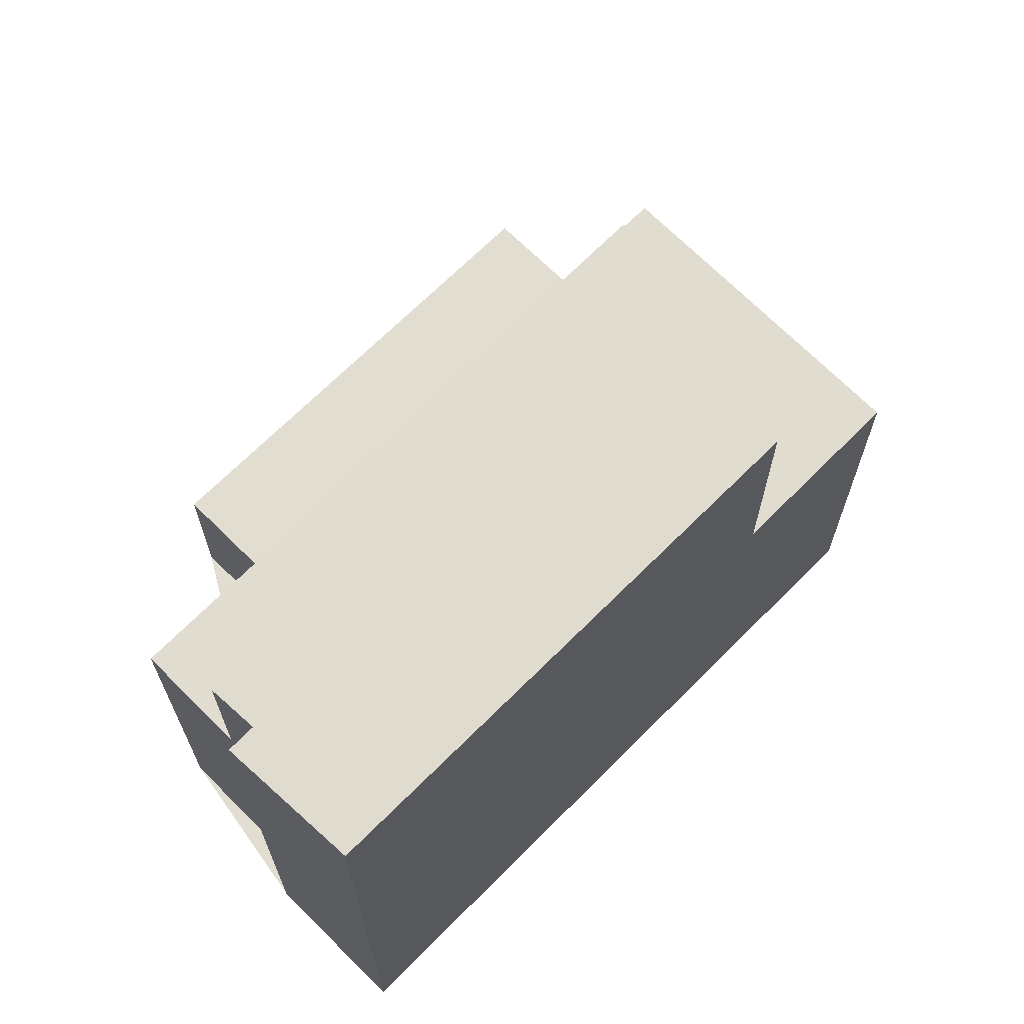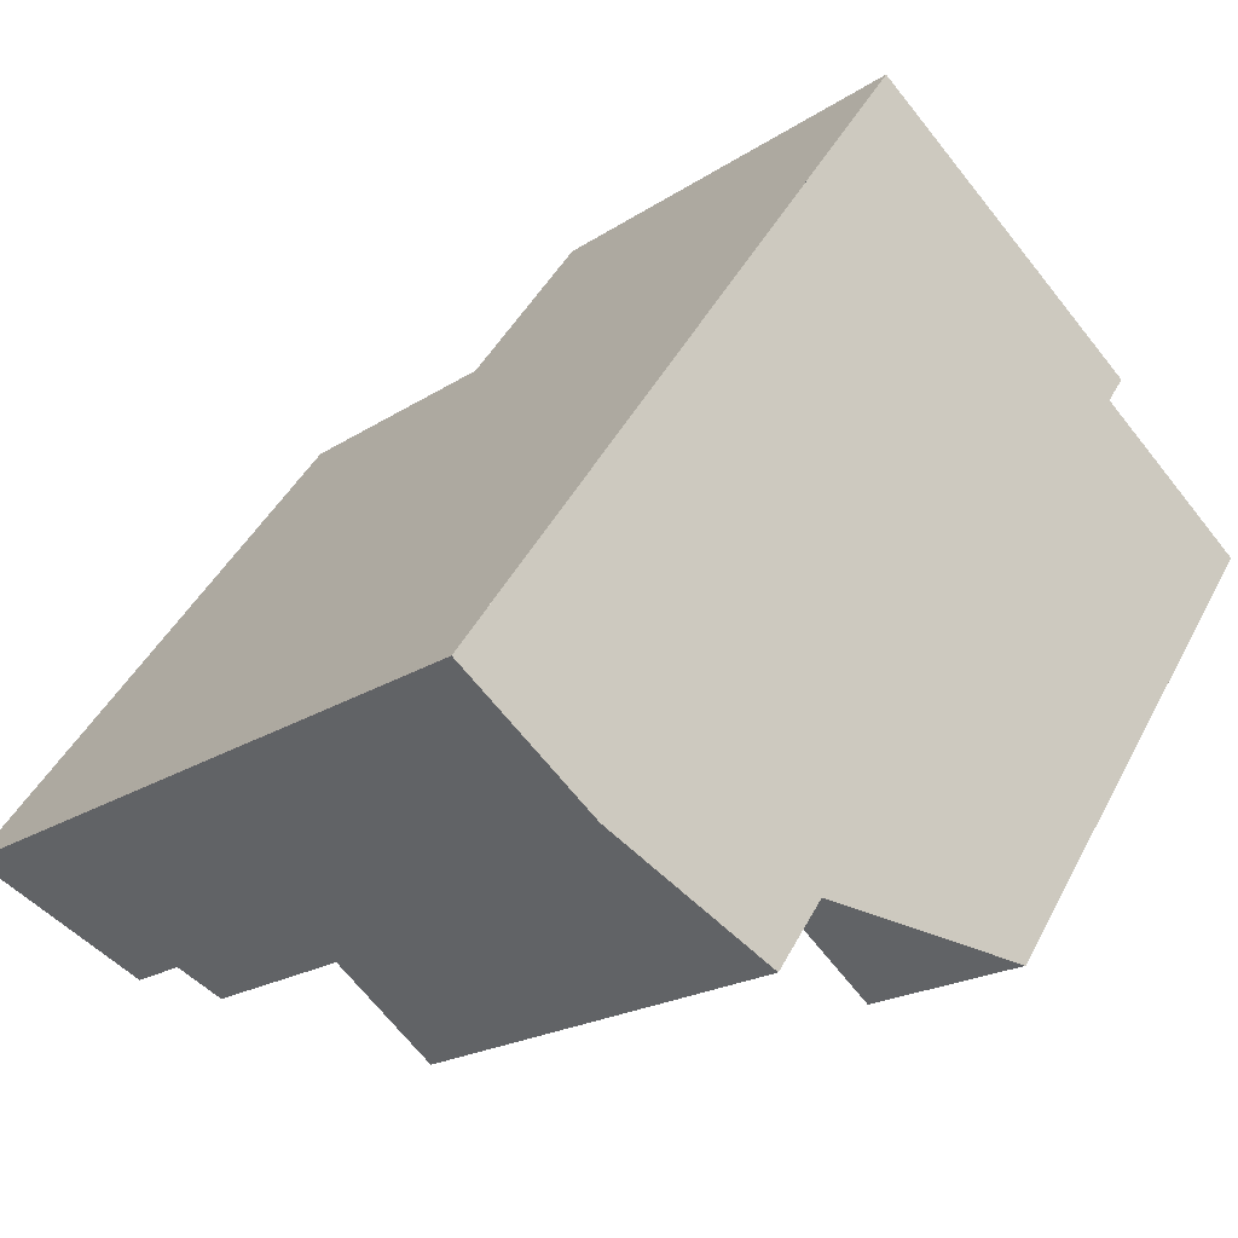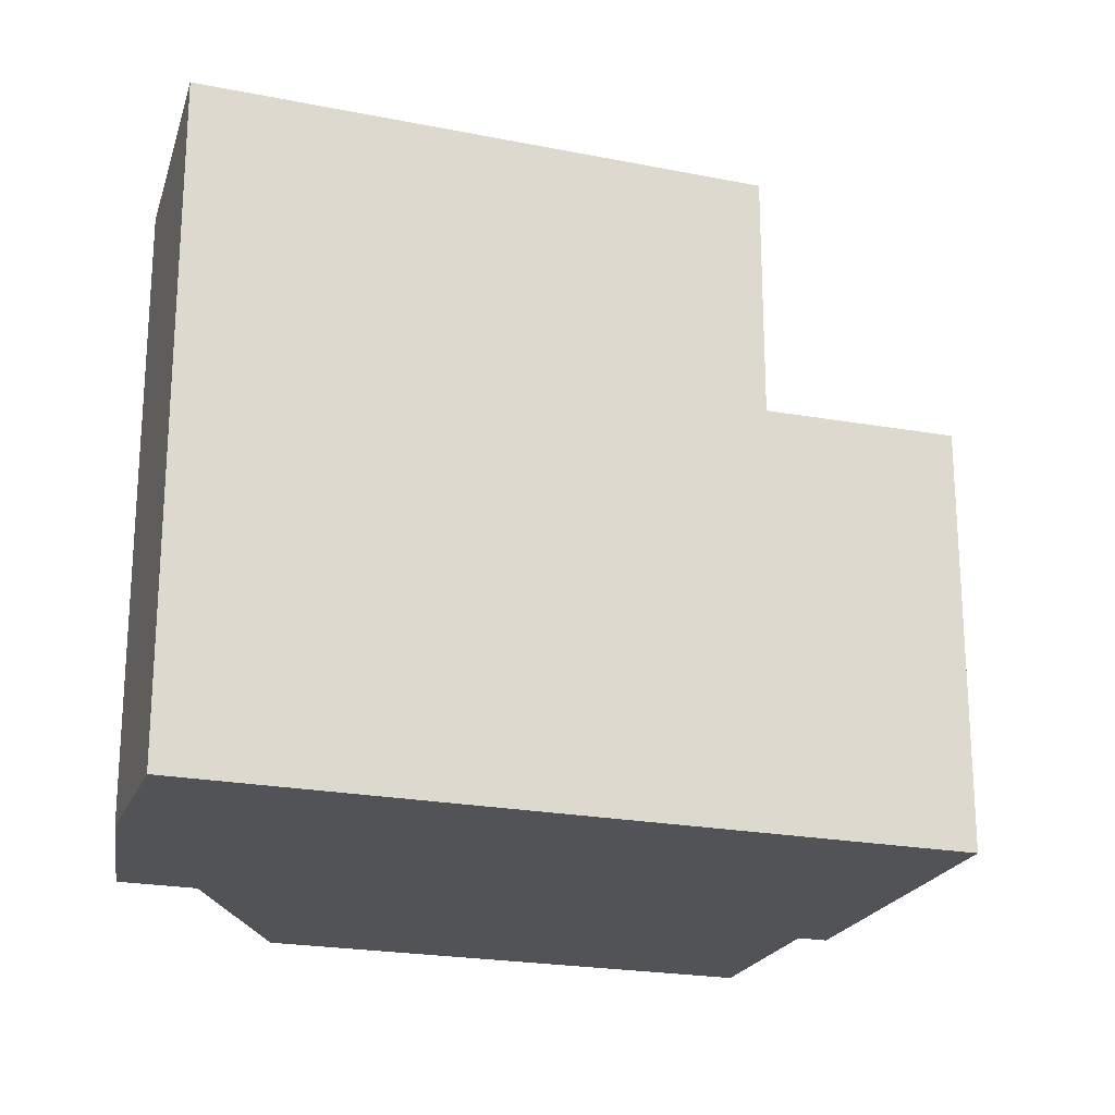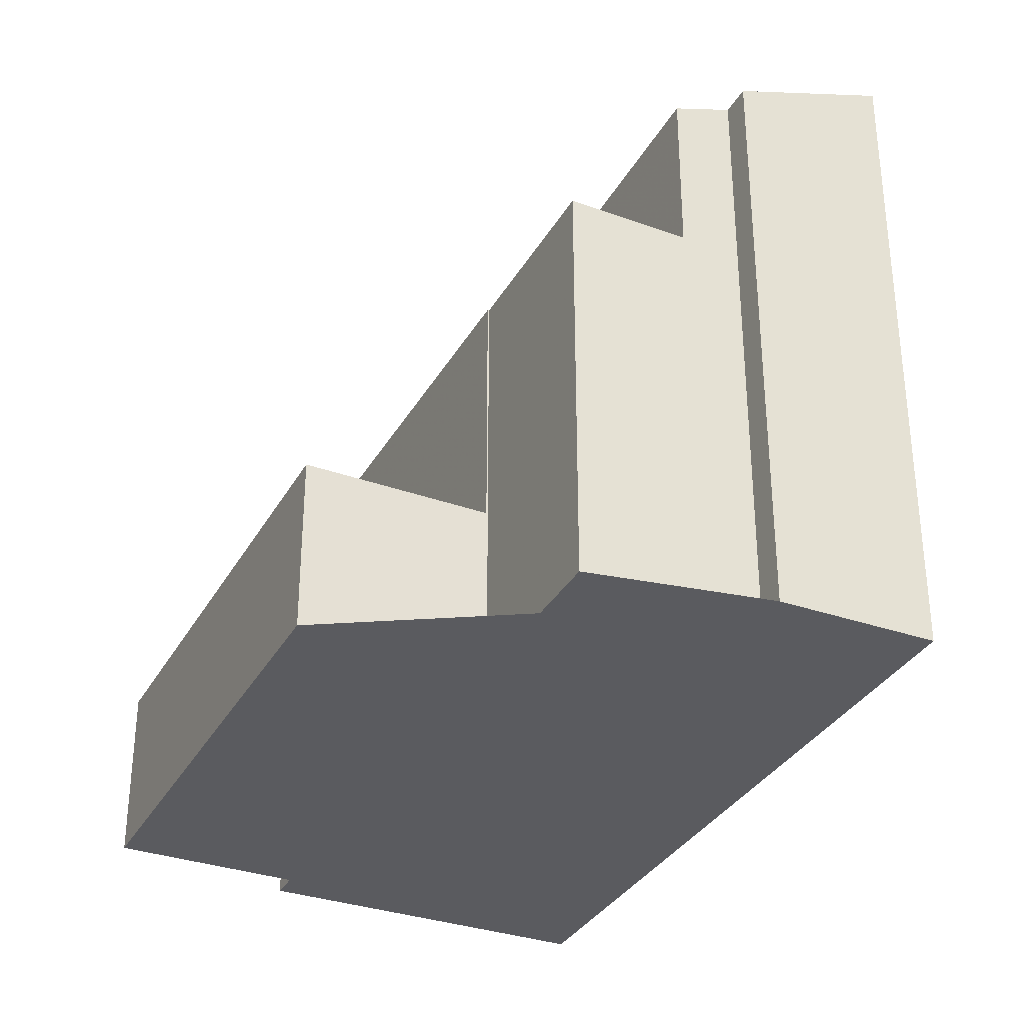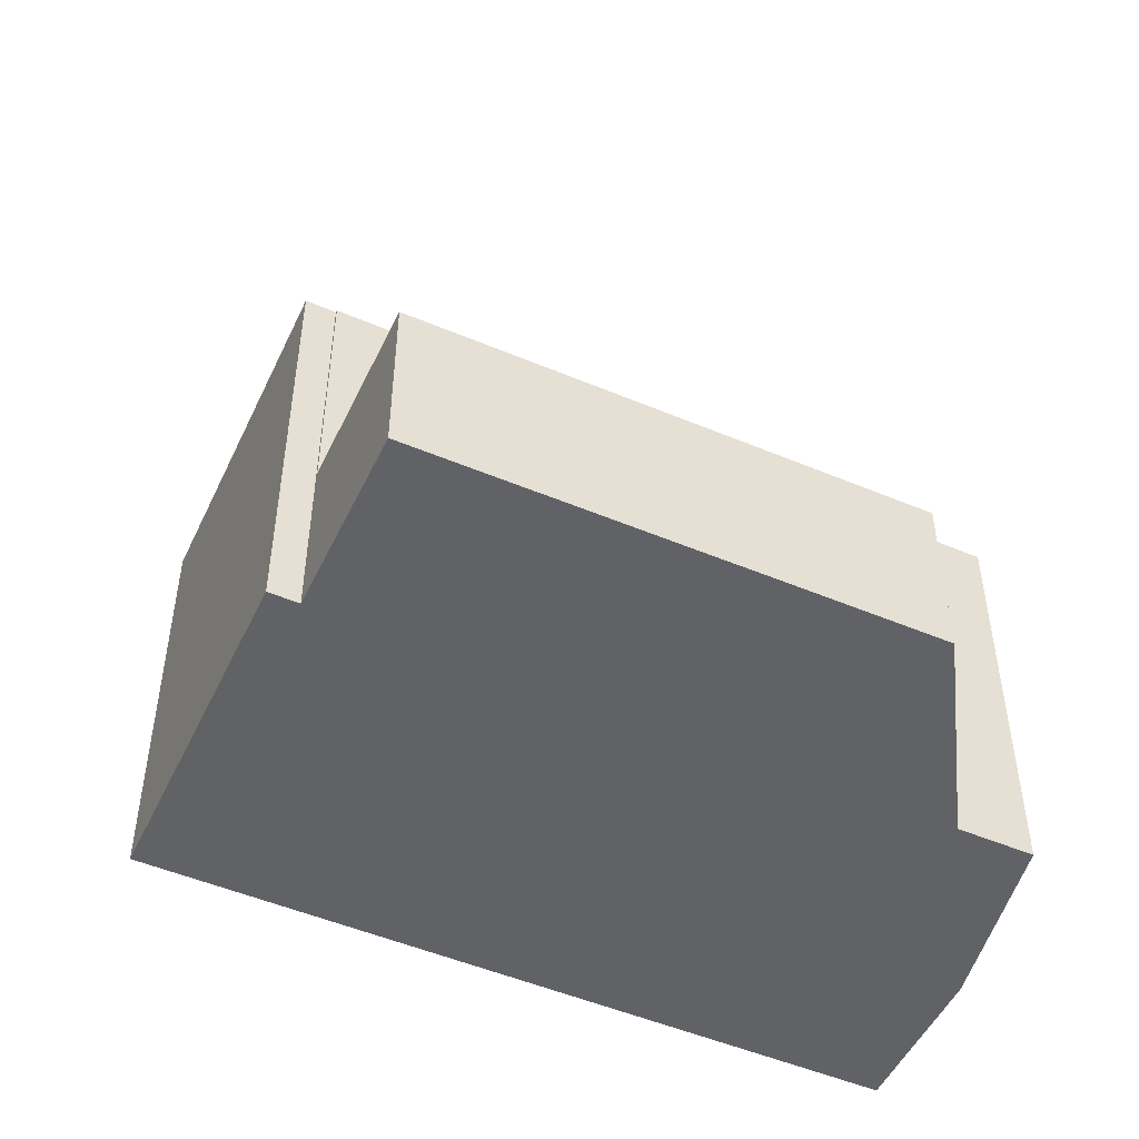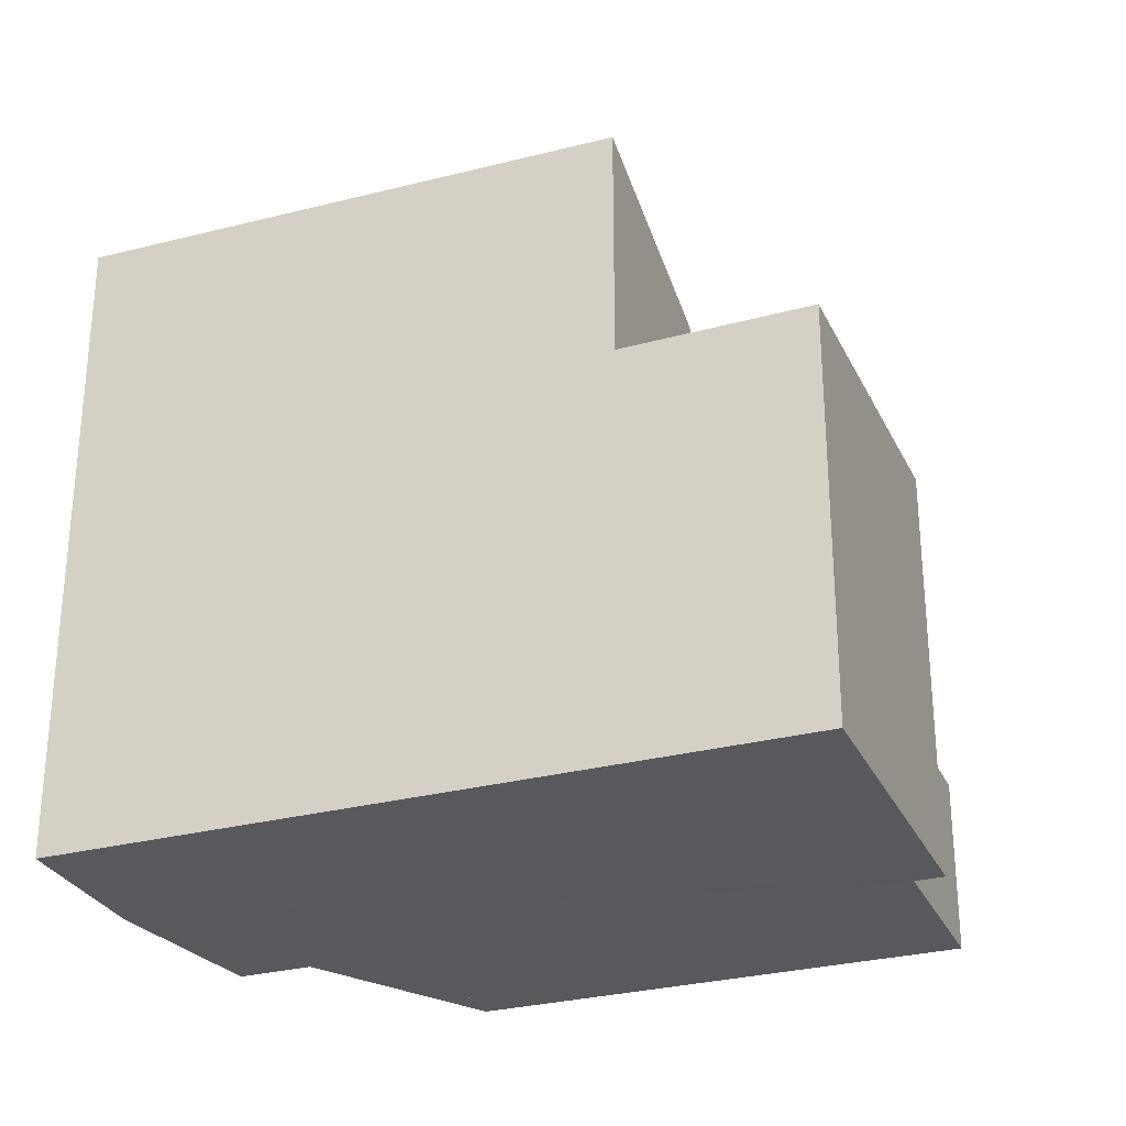
<metadata>
{"format":"obj","ext":"obj","renderer":"f3d","projection":"perspective","resolution":1024,"background":"white","views":[{"elev":68.5,"azim":80.3,"up":"+Z"},{"elev":-20.3,"azim":140.1,"up":"+Y"},{"elev":-22.3,"azim":107.2,"up":"+Z"},{"elev":-33.4,"azim":10.1,"up":"+Z"},{"elev":-50.5,"azim":-79.4,"up":"+Z"},{"elev":-29.0,"azim":146.8,"up":"+Z"}]}
</metadata>
<code>
v -2070 -1470 6.858
v -2072 -1467 6.888
v -2077 -1460 6.969
v -2077 -1460 6.973
v -2073 -1457 6.848
v -2065 -1467 10.92
v -2068 -1468 9.965
v -2068 -1468 9.958
v -2075 -1469 2.859
v -2079 -1462 2.87
v -2072 -1457 6.845
v -2077 -1460 6.971
v -2071 -1459 6.824
v -2072 -1467 6.889
v -2077 -1460 6.969
v -2069 -1468 6.814
v -2075 -1459 6.927
v -2071 -1459 6.817
v -2074 -1461 6.899
v -2077 -1460 6.969
v -2072 -1467 6.889
v -2069 -1468 6.814
v -2071 -1459 6.817
v -2069 -1468 9.6
v -2066 -1466 10.91
v -2068 -1468 9.96
v -2071 -1459 10.82
v -2074 -1461 9.509
v -2069 -1468 9.6
v -2071 -1459 10.82
v -2072 -1467 2.827
v -2077 -1460 2.838
v -2077 -1460 2.838
v -2072 -1467 2.827
v -2071 -1459 10.82
v -2071 -1459 6.817
v -2071 -1459 10.82
v -2065 -1467 10.91
v -2066 -1466 10.91
v -2076 -1459 6.929
v -2074 -1461 9.509
v -2074 -1461 6.899
v -2071 -1459 6.817
v -2075 -1462 6.944
v -2075 -1462 2.834
v -2075 -1462 6.944
v -2075 -1462 2.834
v -2078 -1464 2.866
v -2074 -1461 9.509
v -2074 -1461 6.899
v -2075 -1462 6.941
v -2077 -1460 6.969
v -2077 -1460 6.972
v -2070 -1470 6.857
v -2078 -1464 2.866
v -2079 -1462 2.869
v -2075 -1469 2.858
v -2070 -1466 6.844
v -2070 -1466 9.568
v -2072 -1467 6.887
v -2072 -1467 6.889
v -2072 -1467 2.827
v -2075 -1469 2.858
v -2075 -1469 2.859
v -2070 -1466 6.844
v -2067 -1464 10.88
v -2067 -1464 10.88
v -2070 -1466 9.568
v -2072 -1467 2.827
v -2072 -1467 6.889
v -2072 -1467 6.888
v -2070 -1470 6.858
v -2070 -1470 0
v -2072 -1467 -8.882e-16
v -2072 -1467 6.889
v -2072 -1467 6.888
v -2072 -1467 -8.882e-16
v -2072 -1467 -8.882e-16
v -2077 -1460 6.971
v -2077 -1460 6.969
v -2077 -1460 0
v -2077 -1460 0
v -2077 -1460 6.972
v -2077 -1460 6.973
v -2077 -1460 -8.882e-16
v -2077 -1460 0
v -2072 -1457 6.845
v -2073 -1457 6.848
v -2073 -1457 8.882e-16
v -2072 -1457 -8.882e-16
v -2065 -1467 10.91
v -2065 -1467 10.92
v -2065 -1467 0
v -2065 -1467 0
v -2068 -1468 9.96
v -2068 -1468 9.965
v -2068 -1468 1.776e-15
v -2068 -1468 0
v -2069 -1468 9.6
v -2068 -1468 9.958
v -2068 -1468 0
v -2069 -1468 0
v -2075 -1469 2.859
v -2075 -1469 2.859
v -2075 -1469 4.441e-16
v -2075 -1469 0
v -2079 -1462 2.869
v -2079 -1462 2.87
v -2079 -1462 4.441e-16
v -2079 -1462 4.441e-16
v -2071 -1459 6.824
v -2072 -1457 6.845
v -2072 -1457 -8.882e-16
v -2071 -1459 -8.882e-16
v -2077 -1460 6.973
v -2077 -1460 6.971
v -2077 -1460 0
v -2077 -1460 -8.882e-16
v -2071 -1459 6.817
v -2071 -1459 6.824
v -2071 -1459 -8.882e-16
v -2071 -1459 0
v -2077 -1460 6.969
v -2077 -1460 6.969
v -2077 -1460 -8.882e-16
v -2077 -1460 0
v -2070 -1470 6.857
v -2069 -1468 6.814
v -2069 -1468 0
v -2070 -1470 8.882e-16
v -2065 -1467 10.92
v -2066 -1466 10.91
v -2066 -1466 0
v -2065 -1467 0
v -2068 -1468 9.958
v -2068 -1468 9.96
v -2068 -1468 0
v -2068 -1468 0
v -2067 -1464 10.88
v -2071 -1459 10.82
v -2071 -1459 0
v -2067 -1464 0
v -2075 -1469 2.858
v -2072 -1467 2.827
v -2072 -1467 -4.441e-16
v -2075 -1469 0
v -2068 -1468 9.965
v -2065 -1467 10.91
v -2065 -1467 0
v -2068 -1468 1.776e-15
v -2073 -1457 6.848
v -2076 -1459 6.929
v -2076 -1459 0
v -2073 -1457 8.882e-16
v -2079 -1462 2.87
v -2078 -1464 2.866
v -2078 -1464 0
v -2079 -1462 4.441e-16
v -2076 -1459 6.929
v -2077 -1460 6.972
v -2077 -1460 0
v -2076 -1459 0
v -2070 -1470 6.858
v -2070 -1470 6.857
v -2070 -1470 8.882e-16
v -2070 -1470 0
v -2077 -1460 2.838
v -2079 -1462 2.869
v -2079 -1462 4.441e-16
v -2077 -1460 0
v -2075 -1469 2.859
v -2075 -1469 2.858
v -2075 -1469 0
v -2075 -1469 4.441e-16
v -2078 -1464 2.866
v -2075 -1469 2.859
v -2075 -1469 0
v -2078 -1464 0
v -2066 -1466 10.91
v -2067 -1464 10.88
v -2067 -1464 0
v -2066 -1466 0
v -2065 -1467 0
v -2068 -1468 0
v -2068 -1468 0
v -2070 -1470 0
v -2072 -1467 0
v -2075 -1469 0
v -2079 -1462 0
v -2077 -1460 0
v -2077 -1460 0
v -2073 -1457 0
f 40 5 11 17
f 18 13 43
f 19 17 11 13 18
f 52 17 19 51
f 46 20 33 45
f 39 25 6 38
f 67 37 27 66
f 36 23 30 35
f 56 32 47 55
f 38 7 26 39
f 68 28 37 67
f 42 36 35 41
f 53 40 17 52
f 60 51 19 65
f 70 46 45 69
f 63 55 47 62
f 59 49 50 58
f 51 44 15 3 12 52
f 52 12 4 53
f 61 44 51 60
f 55 48 10 56
f 64 48 55 63
f 58 22 29 59
f 60 54 1 2 14 61
f 63 57 9 64
f 66 25 39 67
f 67 39 26 8 24 68
f 65 16 54 60
f 69 34 21 70
f 62 31 57 63
f 72 73 74 71
f 76 77 78 75
f 80 81 82 79
f 84 85 86 83
f 88 89 90 87
f 92 93 94 91
f 96 97 98 95
f 100 101 102 99
f 104 105 106 103
f 108 109 110 107
f 112 113 114 111
f 116 117 118 115
f 120 121 122 119
f 124 125 126 123
f 128 129 130 127
f 132 133 134 131
f 136 137 138 135
f 140 141 142 139
f 144 145 146 143
f 148 149 150 147
f 152 153 154 151
f 156 157 158 155
f 160 161 162 159
f 164 165 166 163
f 168 169 170 167
f 172 173 174 171
f 176 177 178 175
f 180 181 182 179
f 184 185 186 187 188 189 190 191 192 183

</code>
